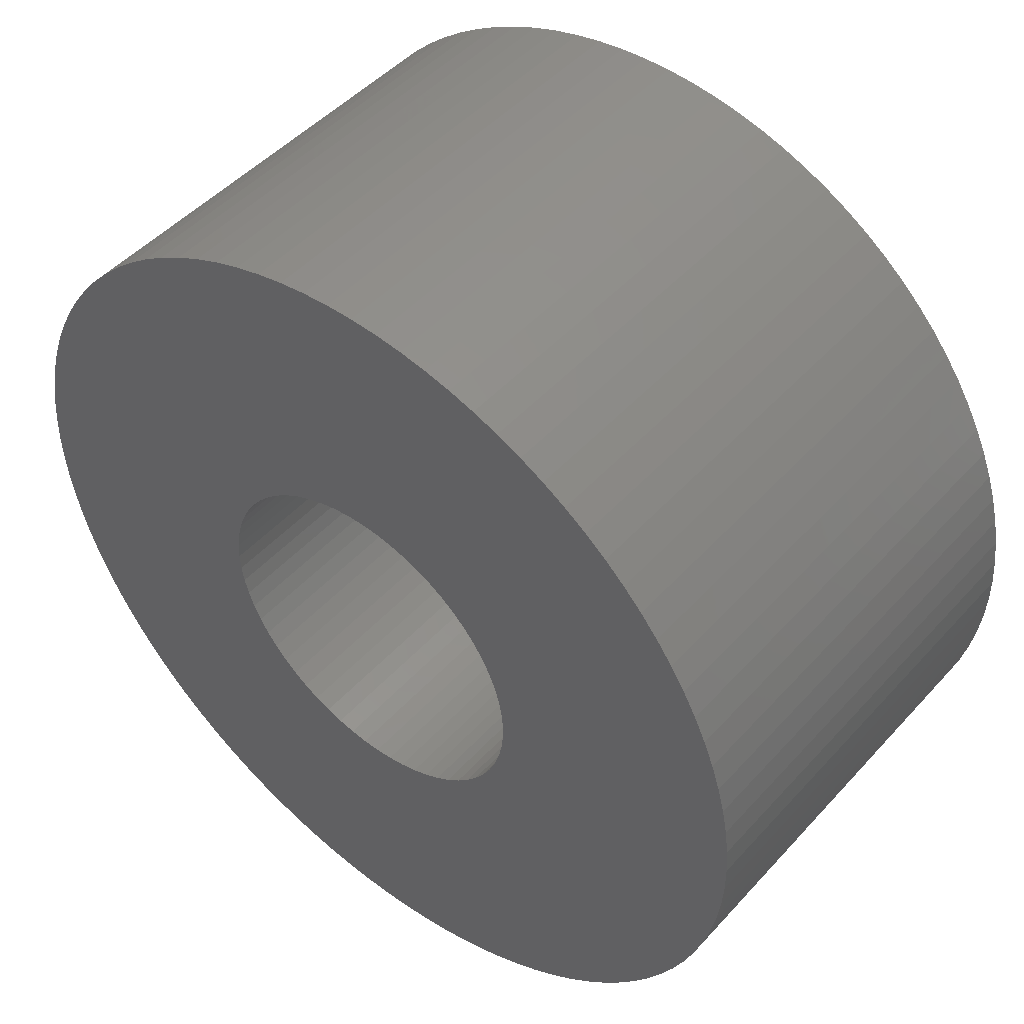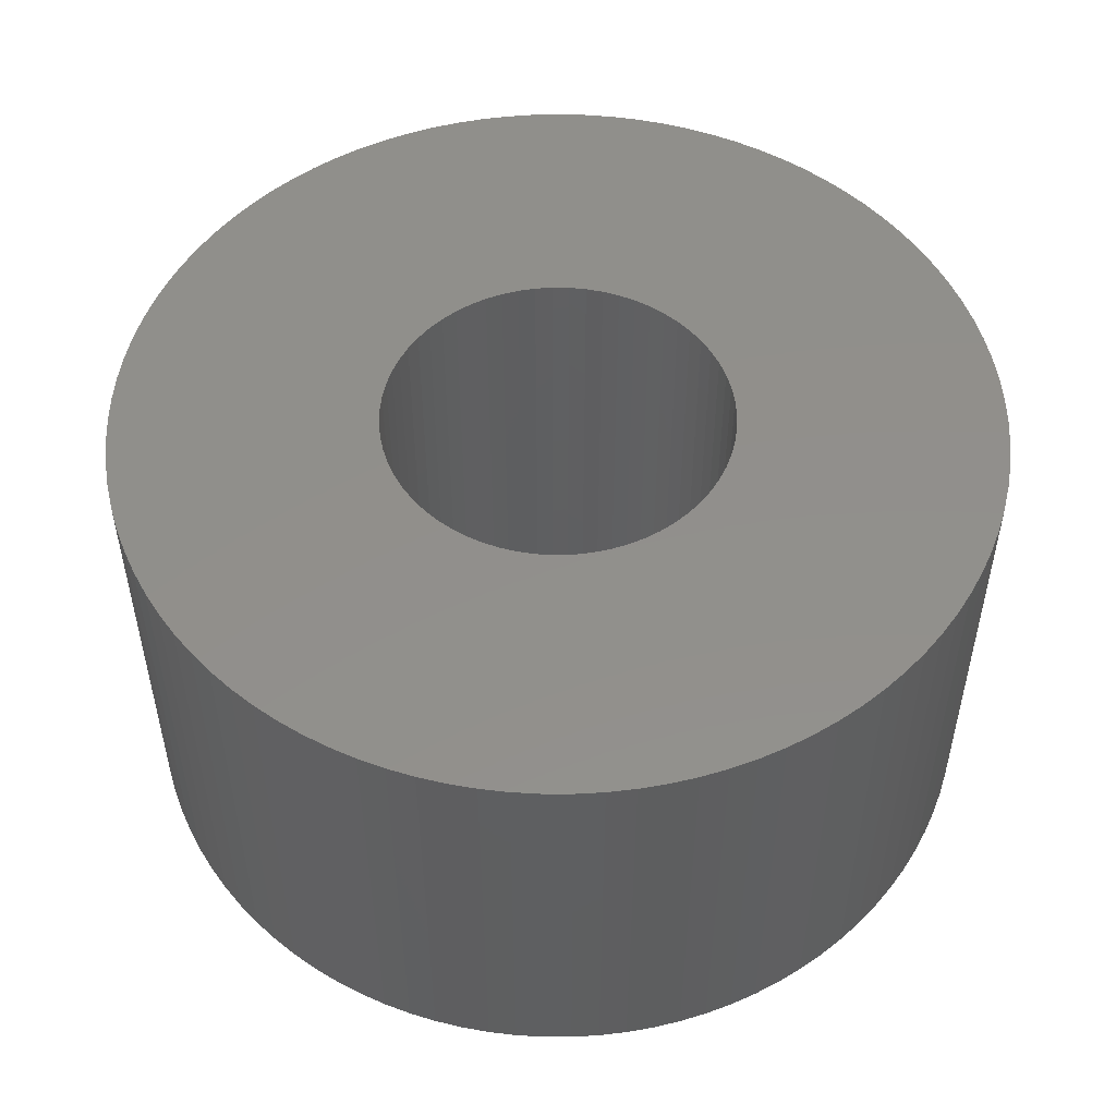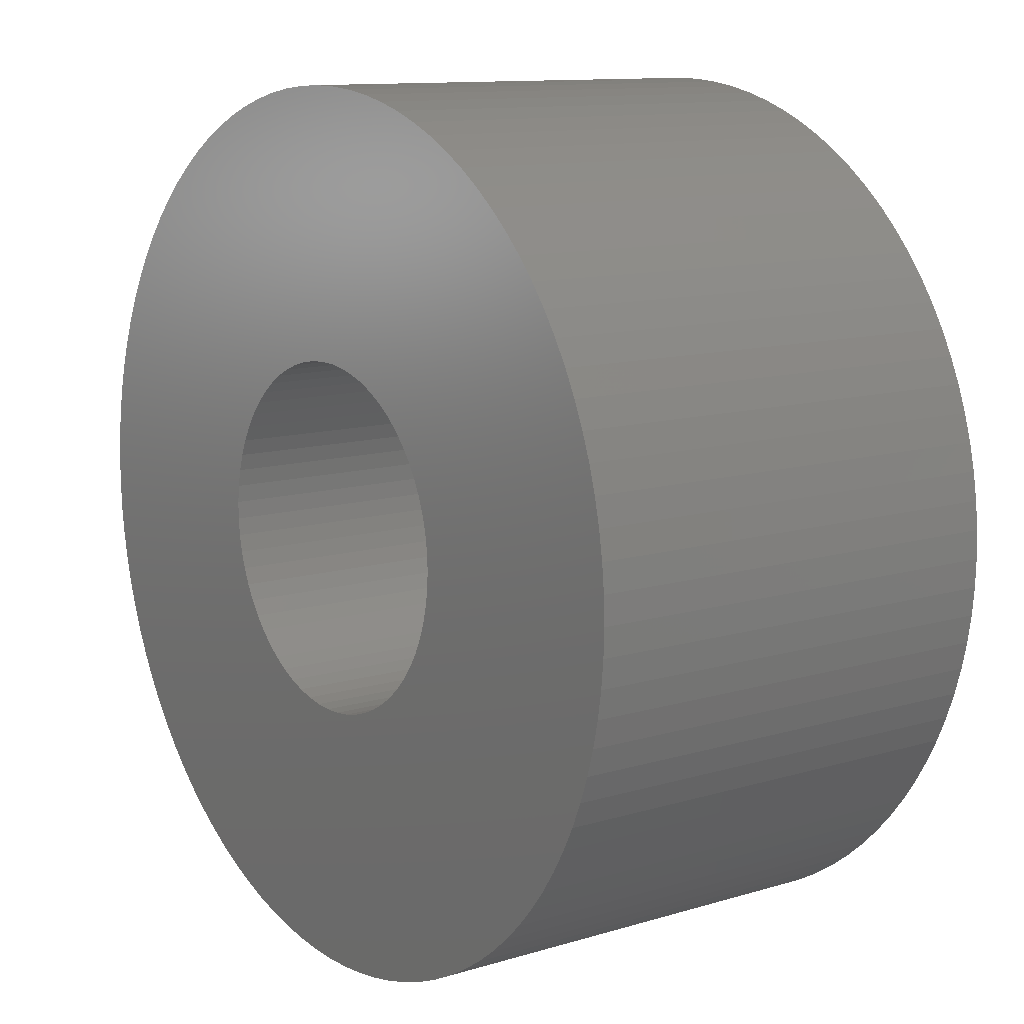
<metadata>
{"format":"stl","ext":"stl","renderer":"f3d","projection":"perspective","resolution":1024,"background":"white","views":[{"elev":47.7,"azim":-140.3,"up":"+Y"},{"elev":51.5,"azim":153.7,"up":"+Z"},{"elev":11.5,"azim":53.9,"up":"+Y"}]}
</metadata>
<code>
# stl→obj: 324 verts, 648 faces
v 0.978 0.06216 0
v 0.98 0 1
v 0.98 0 0
v 0.978 0.06216 1
v 0.9721 0.1241 0
v 0.9721 0.1241 1
v 0.9623 0.1855 0
v 0.9623 0.1855 1
v 0.9486 0.2461 0
v 0.9486 0.2461 1
v 0.9311 0.3058 0
v 0.9311 0.3058 1
v 0.9098 0.3642 0
v 0.9098 0.3642 1
v 0.8849 0.4212 0
v 0.8849 0.4212 1
v 0.8564 0.4765 0
v 0.8564 0.4765 1
v 0.8244 0.5298 0
v 0.8244 0.5298 1
v 0.7892 0.581 0
v 0.7892 0.581 1
v 0.7507 0.6299 1
v 0.7507 0.6299 0
v 0.7093 0.6763 0
v 0.7093 0.6763 1
v 0.6649 0.7199 0
v 0.6649 0.7199 1
v 0.6179 0.7606 0
v 0.6179 0.7606 1
v 0.5685 0.7983 0
v 0.5685 0.7983 1
v 0.5167 0.8327 0
v 0.5167 0.8327 1
v 0.4628 0.8638 0
v 0.4628 0.8638 1
v 0.4071 0.8914 0
v 0.4071 0.8914 1
v 0.3497 0.9155 0
v 0.3497 0.9155 1
v 0.291 0.9358 0
v 0.291 0.9358 1
v 0.231 0.9524 0
v 0.231 0.9524 1
v 0.1702 0.9651 0
v 0.1702 0.9651 1
v 0.1086 0.974 0
v 0.1086 0.974 1
v 0.04663 0.9789 0
v 0.04663 0.9789 1
v -0.01555 0.9799 0
v -0.01555 0.9799 1
v -0.07766 0.9769 0
v -0.07766 0.9769 1
v -0.1395 0.97 0
v -0.1395 0.97 1
v -0.2007 0.9592 0
v -0.2007 0.9592 1
v -0.2611 0.9446 0
v -0.2611 0.9446 1
v -0.3205 0.9261 0
v -0.3205 0.9261 1
v -0.3786 0.9039 0
v -0.3786 0.9039 1
v -0.4352 0.8781 1
v -0.4352 0.8781 0
v -0.49 0.8487 0
v -0.49 0.8487 1
v -0.5428 0.8159 0
v -0.5428 0.8159 1
v -0.5935 0.7798 0
v -0.5935 0.7798 1
v -0.6418 0.7406 0
v -0.6418 0.7406 1
v -0.6874 0.6984 0
v -0.6874 0.6984 1
v -0.7304 0.6534 0
v -0.7304 0.6534 1
v -0.7703 0.6058 0
v -0.7703 0.6058 1
v -0.8072 0.5557 0
v -0.8072 0.5557 1
v -0.8408 0.5034 0
v -0.8408 0.5034 1
v -0.8711 0.4491 0
v -0.8711 0.4491 1
v -0.8978 0.3929 0
v -0.8978 0.3929 1
v -0.9209 0.3352 0
v -0.9209 0.3352 1
v -0.9403 0.2761 0
v -0.9403 0.2761 1
v -0.9559 0.2159 1
v -0.9559 0.2159 0
v -0.9677 0.1548 0
v -0.9677 0.1548 1
v -0.9756 0.09315 0
v -0.9756 0.09315 1
v -0.9795 0.03109 0
v -0.9795 0.03109 1
v -0.9795 -0.03109 0
v -0.9795 -0.03109 1
v -0.9756 -0.09315 0
v -0.9756 -0.09315 1
v -0.9677 -0.1548 0
v -0.9677 -0.1548 1
v -0.9559 -0.2159 0
v -0.9559 -0.2159 1
v -0.9403 -0.2761 0
v -0.9403 -0.2761 1
v -0.9209 -0.3352 0
v -0.9209 -0.3352 1
v -0.8978 -0.3929 0
v -0.8978 -0.3929 1
v -0.8711 -0.4491 0
v -0.8711 -0.4491 1
v -0.8408 -0.5034 1
v -0.8408 -0.5034 0
v -0.8072 -0.5557 0
v -0.8072 -0.5557 1
v -0.7703 -0.6058 0
v -0.7703 -0.6058 1
v -0.7304 -0.6534 1
v -0.7304 -0.6534 0
v -0.6874 -0.6984 1
v -0.6874 -0.6984 0
v -0.6418 -0.7406 0
v -0.6418 -0.7406 1
v -0.5935 -0.7798 0
v -0.5935 -0.7798 1
v -0.5428 -0.8159 0
v -0.5428 -0.8159 1
v -0.49 -0.8487 0
v -0.49 -0.8487 1
v -0.4352 -0.8781 0
v -0.4352 -0.8781 1
v -0.3786 -0.9039 0
v -0.3786 -0.9039 1
v -0.3205 -0.9261 0
v -0.3205 -0.9261 1
v -0.2611 -0.9446 1
v -0.2611 -0.9446 0
v -0.2007 -0.9592 0
v -0.2007 -0.9592 1
v -0.1395 -0.97 0
v -0.1395 -0.97 1
v -0.07766 -0.9769 0
v -0.07766 -0.9769 1
v -0.01555 -0.9799 0
v -0.01555 -0.9799 1
v 0.04663 -0.9789 0
v 0.04663 -0.9789 1
v 0.1086 -0.974 0
v 0.1086 -0.974 1
v 0.1702 -0.9651 1
v 0.1702 -0.9651 0
v 0.231 -0.9524 0
v 0.231 -0.9524 1
v 0.291 -0.9358 0
v 0.291 -0.9358 1
v 0.3497 -0.9155 0
v 0.3497 -0.9155 1
v 0.4071 -0.8914 0
v 0.4071 -0.8914 1
v 0.4628 -0.8638 0
v 0.4628 -0.8638 1
v 0.5167 -0.8327 0
v 0.5167 -0.8327 1
v 0.5685 -0.7983 0
v 0.5685 -0.7983 1
v 0.6179 -0.7606 1
v 0.6179 -0.7606 0
v 0.6649 -0.7199 0
v 0.6649 -0.7199 1
v 0.7093 -0.6763 1
v 0.7093 -0.6763 0
v 0.7507 -0.6299 1
v 0.7507 -0.6299 0
v 0.7892 -0.581 0
v 0.7892 -0.581 1
v 0.8244 -0.5298 0
v 0.8244 -0.5298 1
v 0.8564 -0.4765 0
v 0.8564 -0.4765 1
v 0.8849 -0.4212 0
v 0.8849 -0.4212 1
v 0.9098 -0.3642 0
v 0.9098 -0.3642 1
v 0.9311 -0.3058 0
v 0.9311 -0.3058 1
v 0.9486 -0.2461 0
v 0.9486 -0.2461 1
v 0.9623 -0.1855 1
v 0.9623 -0.1855 0
v 0.9721 -0.1241 0
v 0.9721 -0.1241 1
v 0.978 -0.06216 0
v 0.978 -0.06216 1
v 0.3881 0.03883 0
v 0.39 0 0
v 0.39 0 1
v 0.3881 0.03883 1
v 0.3823 0.07728 0
v 0.3823 0.07728 1
v 0.3727 0.115 0
v 0.3727 0.115 1
v 0.3594 0.1515 0
v 0.3594 0.1515 1
v 0.3425 0.1865 0
v 0.3425 0.1865 1
v 0.3222 0.2197 0
v 0.3222 0.2197 1
v 0.2988 0.2507 0
v 0.2988 0.2507 1
v 0.2723 0.2792 1
v 0.2723 0.2792 0
v 0.2432 0.3049 0
v 0.2432 0.3049 1
v 0.2116 0.3276 0
v 0.2116 0.3276 1
v 0.1779 0.3471 1
v 0.1779 0.3471 0
v 0.1425 0.363 0
v 0.1425 0.363 1
v 0.1056 0.3754 1
v 0.1056 0.3754 0
v 0.06772 0.3841 0
v 0.06772 0.3841 1
v 0.02914 0.3889 0
v 0.02914 0.3889 1
v -0.009723 0.3899 0
v -0.009723 0.3899 1
v -0.04849 0.387 1
v -0.04849 0.387 0
v -0.08678 0.3802 0
v -0.08678 0.3802 1
v -0.1242 0.3697 0
v -0.1242 0.3697 1
v -0.1604 0.3555 0
v -0.1604 0.3555 1
v -0.195 0.3377 0
v -0.195 0.3377 1
v -0.2277 0.3167 1
v -0.2277 0.3167 0
v -0.2581 0.2924 0
v -0.2581 0.2924 1
v -0.2859 0.2653 1
v -0.2859 0.2653 0
v -0.3109 0.2355 1
v -0.3109 0.2355 0
v -0.3328 0.2034 0
v -0.3328 0.2034 1
v -0.3514 0.1692 0
v -0.3514 0.1692 1
v -0.3665 0.1334 1
v -0.3665 0.1334 0
v -0.3779 0.09624 0
v -0.3779 0.09624 1
v -0.3856 0.05813 0
v -0.3856 0.05813 1
v -0.3895 0.01944 0
v -0.3895 0.01944 1
v -0.3895 -0.01944 0
v -0.3895 -0.01944 1
v -0.3856 -0.05813 0
v -0.3856 -0.05813 1
v -0.3779 -0.09624 1
v -0.3779 -0.09624 0
v -0.3665 -0.1334 0
v -0.3665 -0.1334 1
v -0.3514 -0.1692 0
v -0.3514 -0.1692 1
v -0.3328 -0.2034 0
v -0.3328 -0.2034 1
v -0.3109 -0.2355 0
v -0.3109 -0.2355 1
v -0.2859 -0.2653 0
v -0.2859 -0.2653 1
v -0.2581 -0.2924 0
v -0.2581 -0.2924 1
v -0.2277 -0.3167 0
v -0.2277 -0.3167 1
v -0.195 -0.3377 0
v -0.195 -0.3377 1
v -0.1604 -0.3555 0
v -0.1604 -0.3555 1
v -0.1242 -0.3697 0
v -0.1242 -0.3697 1
v -0.08678 -0.3802 0
v -0.08678 -0.3802 1
v -0.04849 -0.387 0
v -0.04849 -0.387 1
v -0.009723 -0.3899 0
v -0.009723 -0.3899 1
v 0.02914 -0.3889 0
v 0.02914 -0.3889 1
v 0.06772 -0.3841 0
v 0.06772 -0.3841 1
v 0.1056 -0.3754 0
v 0.1056 -0.3754 1
v 0.1425 -0.363 0
v 0.1425 -0.363 1
v 0.1779 -0.3471 0
v 0.1779 -0.3471 1
v 0.2116 -0.3276 0
v 0.2116 -0.3276 1
v 0.2432 -0.3049 0
v 0.2432 -0.3049 1
v 0.2723 -0.2792 0
v 0.2723 -0.2792 1
v 0.2988 -0.2507 0
v 0.2988 -0.2507 1
v 0.3222 -0.2197 0
v 0.3222 -0.2197 1
v 0.3425 -0.1865 0
v 0.3425 -0.1865 1
v 0.3594 -0.1515 0
v 0.3594 -0.1515 1
v 0.3727 -0.115 0
v 0.3727 -0.115 1
v 0.3823 -0.07728 0
v 0.3823 -0.07728 1
v 0.3881 -0.03883 0
v 0.3881 -0.03883 1
f 1 2 3
f 1 4 2
f 5 6 4
f 5 4 1
f 7 8 6
f 7 6 5
f 9 10 8
f 9 8 7
f 11 12 10
f 11 10 9
f 13 14 12
f 13 12 11
f 15 16 14
f 15 14 13
f 17 18 16
f 17 16 15
f 19 20 18
f 19 18 17
f 21 22 20
f 21 23 22
f 21 20 19
f 24 23 21
f 25 26 23
f 25 23 24
f 27 28 26
f 27 26 25
f 29 30 28
f 29 28 27
f 31 32 30
f 31 30 29
f 33 34 32
f 33 32 31
f 35 36 34
f 35 34 33
f 37 38 36
f 37 36 35
f 39 40 38
f 39 38 37
f 41 42 40
f 41 40 39
f 43 44 42
f 43 42 41
f 45 46 44
f 45 44 43
f 47 48 46
f 47 46 45
f 49 50 48
f 49 48 47
f 51 50 49
f 51 52 50
f 53 52 51
f 53 54 52
f 55 54 53
f 55 56 54
f 57 56 55
f 57 58 56
f 59 58 57
f 59 60 58
f 61 60 59
f 61 62 60
f 63 62 61
f 63 64 62
f 63 65 64
f 66 65 63
f 67 68 65
f 67 65 66
f 69 70 68
f 69 68 67
f 71 72 70
f 71 70 69
f 73 74 72
f 73 72 71
f 75 76 74
f 75 74 73
f 77 78 76
f 77 76 75
f 79 80 78
f 79 78 77
f 81 82 80
f 81 80 79
f 83 84 82
f 83 82 81
f 85 86 84
f 85 84 83
f 87 88 86
f 87 86 85
f 89 90 88
f 89 88 87
f 91 92 90
f 91 93 92
f 91 90 89
f 94 93 91
f 95 96 93
f 95 93 94
f 97 98 96
f 97 96 95
f 99 100 98
f 99 98 97
f 101 102 100
f 101 100 99
f 103 102 101
f 103 104 102
f 105 104 103
f 105 106 104
f 107 106 105
f 107 108 106
f 109 108 107
f 109 110 108
f 111 110 109
f 111 112 110
f 113 112 111
f 113 114 112
f 115 114 113
f 115 116 114
f 115 117 116
f 118 117 115
f 119 117 118
f 119 120 117
f 121 120 119
f 121 122 120
f 121 123 122
f 124 123 121
f 124 125 123
f 126 125 124
f 127 125 126
f 127 128 125
f 129 128 127
f 129 130 128
f 131 130 129
f 131 132 130
f 133 132 131
f 133 134 132
f 135 136 134
f 135 134 133
f 137 138 136
f 137 136 135
f 139 140 138
f 139 141 140
f 139 138 137
f 142 141 139
f 143 144 141
f 143 141 142
f 145 146 144
f 145 144 143
f 147 148 146
f 147 146 145
f 149 150 148
f 149 148 147
f 151 150 149
f 151 152 150
f 153 152 151
f 153 154 152
f 153 155 154
f 156 155 153
f 157 155 156
f 157 158 155
f 159 158 157
f 159 160 158
f 161 160 159
f 161 162 160
f 163 162 161
f 163 164 162
f 165 164 163
f 165 166 164
f 167 166 165
f 167 168 166
f 169 168 167
f 169 170 168
f 169 171 170
f 172 171 169
f 173 171 172
f 173 174 171
f 173 175 174
f 176 175 173
f 176 177 175
f 178 177 176
f 179 177 178
f 179 180 177
f 181 180 179
f 181 182 180
f 183 182 181
f 183 184 182
f 185 184 183
f 185 186 184
f 187 186 185
f 187 188 186
f 189 188 187
f 189 190 188
f 191 190 189
f 191 192 190
f 191 193 192
f 194 193 191
f 195 193 194
f 195 196 193
f 197 196 195
f 197 198 196
f 3 198 197
f 3 2 198
f 199 200 201
f 199 201 202
f 203 202 204
f 203 199 202
f 205 204 206
f 205 203 204
f 207 206 208
f 207 205 206
f 209 208 210
f 209 207 208
f 211 210 212
f 211 209 210
f 213 212 214
f 213 214 215
f 213 211 212
f 216 213 215
f 217 215 218
f 217 216 215
f 219 218 220
f 219 220 221
f 219 217 218
f 222 219 221
f 223 221 224
f 223 224 225
f 223 222 221
f 226 223 225
f 227 225 228
f 227 226 225
f 229 228 230
f 229 227 228
f 231 230 232
f 231 232 233
f 231 229 230
f 234 231 233
f 235 234 233
f 235 233 236
f 237 235 236
f 237 236 238
f 239 237 238
f 239 238 240
f 241 239 240
f 241 240 242
f 241 242 243
f 244 241 243
f 245 244 243
f 245 243 246
f 245 246 247
f 248 245 247
f 248 247 249
f 250 248 249
f 251 249 252
f 251 250 249
f 253 252 254
f 253 254 255
f 253 251 252
f 256 253 255
f 257 255 258
f 257 256 255
f 259 258 260
f 259 257 258
f 261 260 262
f 261 259 260
f 263 262 264
f 263 261 262
f 265 264 266
f 265 266 267
f 265 263 264
f 268 265 267
f 269 267 270
f 269 268 267
f 271 270 272
f 271 269 270
f 273 272 274
f 273 271 272
f 275 274 276
f 275 273 274
f 277 276 278
f 277 275 276
f 279 278 280
f 279 277 278
f 281 280 282
f 281 279 280
f 283 282 284
f 283 281 282
f 285 283 284
f 285 284 286
f 287 285 286
f 287 286 288
f 289 287 288
f 289 288 290
f 291 289 290
f 291 290 292
f 293 291 292
f 293 292 294
f 295 293 294
f 295 294 296
f 297 295 296
f 297 296 298
f 299 297 298
f 299 298 300
f 301 299 300
f 301 300 302
f 303 301 302
f 303 302 304
f 305 303 304
f 305 304 306
f 307 305 306
f 307 306 308
f 309 307 308
f 309 308 310
f 311 309 310
f 311 310 312
f 313 312 314
f 313 311 312
f 315 314 316
f 315 313 314
f 317 316 318
f 317 315 316
f 319 318 320
f 319 317 318
f 321 320 322
f 321 319 320
f 323 322 324
f 323 321 322
f 200 324 201
f 200 323 324
f 277 126 124
f 279 126 277
f 279 127 126
f 279 129 127
f 275 277 124
f 275 121 119
f 275 124 121
f 281 131 129
f 281 129 279
f 273 275 119
f 273 118 115
f 273 119 118
f 283 131 281
f 283 133 131
f 283 135 133
f 271 273 115
f 271 115 113
f 285 135 283
f 285 137 135
f 269 271 113
f 269 111 109
f 269 113 111
f 287 137 285
f 287 139 137
f 287 142 139
f 268 269 109
f 268 109 107
f 289 142 287
f 289 143 142
f 265 105 103
f 265 107 105
f 265 268 107
f 291 143 289
f 291 145 143
f 291 147 145
f 263 103 101
f 263 265 103
f 293 147 291
f 293 149 147
f 293 151 149
f 261 263 101
f 261 99 97
f 261 101 99
f 295 151 293
f 295 153 151
f 259 95 94
f 259 97 95
f 259 261 97
f 297 153 295
f 297 156 153
f 297 157 156
f 257 259 94
f 257 94 91
f 299 157 297
f 299 159 157
f 256 89 87
f 256 91 89
f 256 257 91
f 301 159 299
f 301 161 159
f 301 163 161
f 253 87 85
f 253 256 87
f 303 163 301
f 303 165 163
f 251 253 85
f 251 83 81
f 251 85 83
f 305 165 303
f 305 167 165
f 305 169 167
f 250 251 81
f 250 81 79
f 307 169 305
f 307 172 169
f 173 172 307
f 248 250 79
f 248 79 77
f 309 173 307
f 75 248 77
f 176 173 309
f 245 248 75
f 311 176 309
f 73 245 75
f 178 176 311
f 71 244 245
f 71 245 73
f 179 311 313
f 179 178 311
f 69 241 244
f 69 244 71
f 181 179 313
f 181 313 315
f 67 241 69
f 183 181 315
f 66 239 241
f 66 241 67
f 185 183 315
f 185 315 317
f 63 237 239
f 63 239 66
f 187 185 317
f 61 237 63
f 189 317 319
f 189 187 317
f 59 237 61
f 59 235 237
f 191 319 321
f 191 189 319
f 57 235 59
f 194 191 321
f 55 234 235
f 55 235 57
f 195 321 323
f 195 194 321
f 53 231 234
f 53 234 55
f 197 195 323
f 197 323 200
f 51 231 53
f 3 197 200
f 49 229 231
f 49 231 51
f 1 3 200
f 1 200 199
f 47 227 229
f 47 229 49
f 5 199 203
f 5 1 199
f 45 227 47
f 7 5 203
f 43 226 227
f 43 227 45
f 9 203 205
f 9 7 203
f 41 223 226
f 41 226 43
f 11 9 205
f 39 223 41
f 13 205 207
f 13 11 205
f 37 222 223
f 37 223 39
f 15 207 209
f 15 13 207
f 35 222 37
f 17 15 209
f 33 219 222
f 33 222 35
f 19 209 211
f 19 17 209
f 31 217 219
f 31 219 33
f 21 211 213
f 21 19 211
f 29 217 31
f 24 21 213
f 27 216 217
f 27 217 29
f 25 213 216
f 25 216 27
f 25 24 213
f 278 123 125
f 280 278 125
f 280 125 128
f 280 128 130
f 276 123 278
f 276 120 122
f 276 122 123
f 282 130 132
f 282 280 130
f 274 120 276
f 274 116 117
f 274 117 120
f 284 282 132
f 284 132 134
f 284 134 136
f 272 116 274
f 272 114 116
f 286 284 136
f 286 136 138
f 270 114 272
f 270 110 112
f 270 112 114
f 288 286 138
f 288 138 140
f 288 140 141
f 267 110 270
f 267 108 110
f 290 288 141
f 290 141 144
f 266 104 106
f 266 106 108
f 266 108 267
f 292 290 144
f 292 144 146
f 292 146 148
f 264 102 104
f 264 104 266
f 294 292 148
f 294 148 150
f 294 150 152
f 262 102 264
f 262 98 100
f 262 100 102
f 296 294 152
f 296 152 154
f 260 93 96
f 260 96 98
f 260 98 262
f 298 296 154
f 298 154 155
f 298 155 158
f 258 93 260
f 258 92 93
f 300 298 158
f 300 158 160
f 255 88 90
f 255 90 92
f 255 92 258
f 302 300 160
f 302 160 162
f 302 162 164
f 254 86 88
f 254 88 255
f 304 302 164
f 304 164 166
f 252 86 254
f 252 82 84
f 252 84 86
f 306 304 166
f 306 166 168
f 306 168 170
f 249 82 252
f 249 80 82
f 308 306 170
f 308 170 171
f 174 308 171
f 247 80 249
f 247 78 80
f 310 308 174
f 76 78 247
f 175 310 174
f 246 76 247
f 312 310 175
f 74 76 246
f 177 312 175
f 72 246 243
f 72 74 246
f 180 314 312
f 180 312 177
f 70 243 242
f 70 72 243
f 182 314 180
f 182 316 314
f 68 70 242
f 184 316 182
f 65 242 240
f 65 68 242
f 186 316 184
f 186 318 316
f 64 240 238
f 64 65 240
f 188 318 186
f 62 64 238
f 190 320 318
f 190 318 188
f 60 62 238
f 60 238 236
f 192 322 320
f 192 320 190
f 58 60 236
f 193 322 192
f 56 236 233
f 56 58 236
f 196 324 322
f 196 322 193
f 54 233 232
f 54 56 233
f 198 324 196
f 198 201 324
f 52 54 232
f 2 201 198
f 50 232 230
f 50 52 232
f 4 201 2
f 4 202 201
f 48 230 228
f 48 50 230
f 6 204 202
f 6 202 4
f 46 48 228
f 8 204 6
f 44 228 225
f 44 46 228
f 10 206 204
f 10 204 8
f 42 225 224
f 42 44 225
f 12 206 10
f 40 42 224
f 14 208 206
f 14 206 12
f 38 224 221
f 38 40 224
f 16 210 208
f 16 208 14
f 36 38 221
f 18 210 16
f 34 221 220
f 34 36 221
f 20 212 210
f 20 210 18
f 32 220 218
f 32 34 220
f 22 214 212
f 22 212 20
f 30 32 218
f 23 214 22
f 28 218 215
f 28 30 218
f 26 215 214
f 26 28 215
f 26 214 23

</code>
